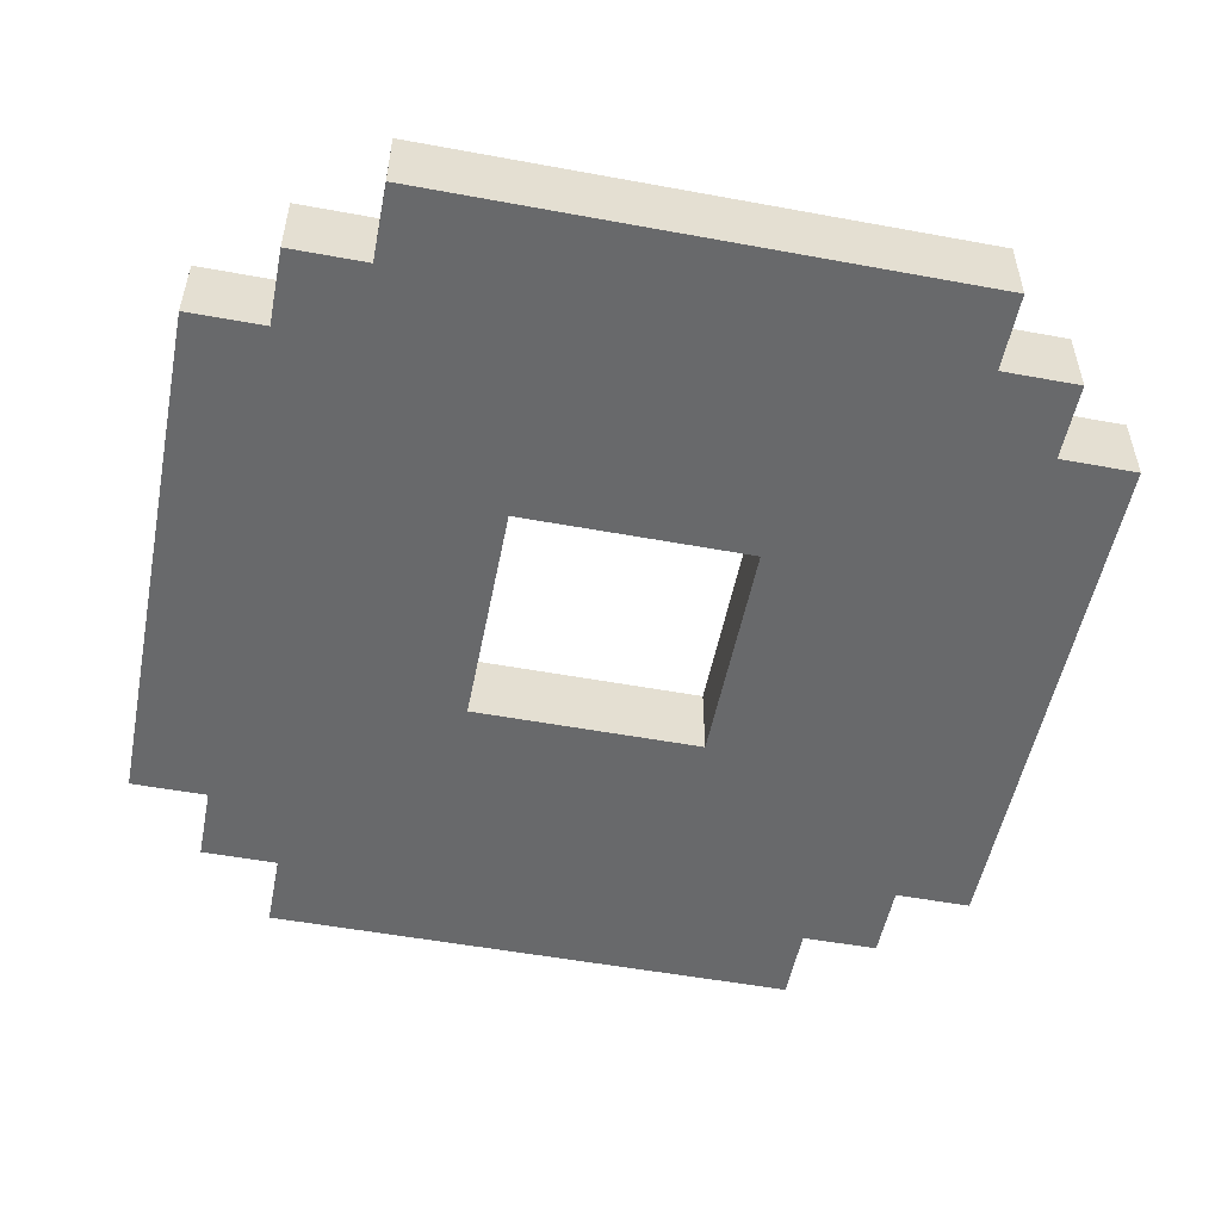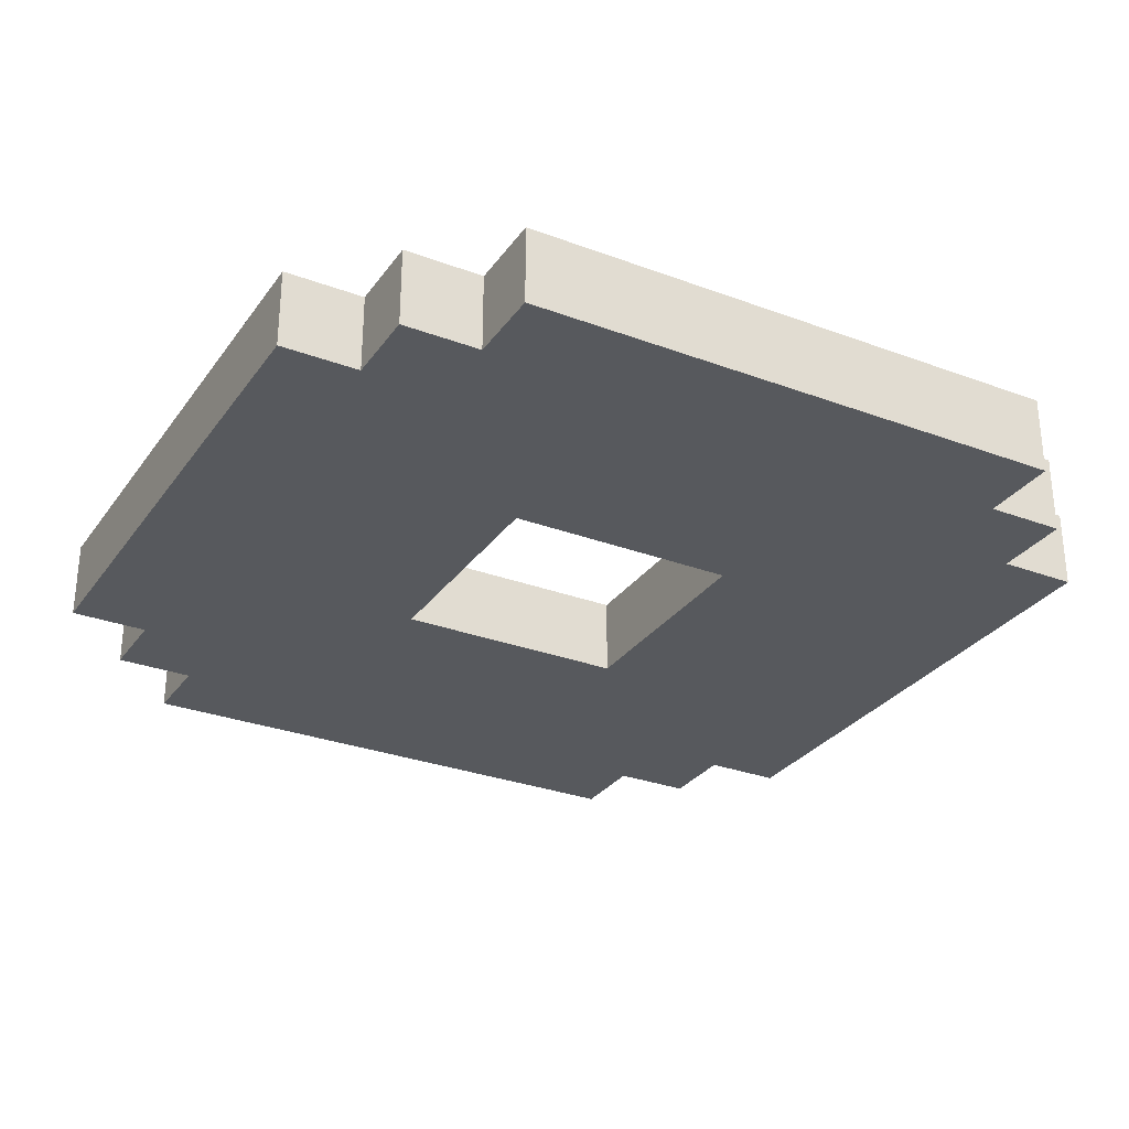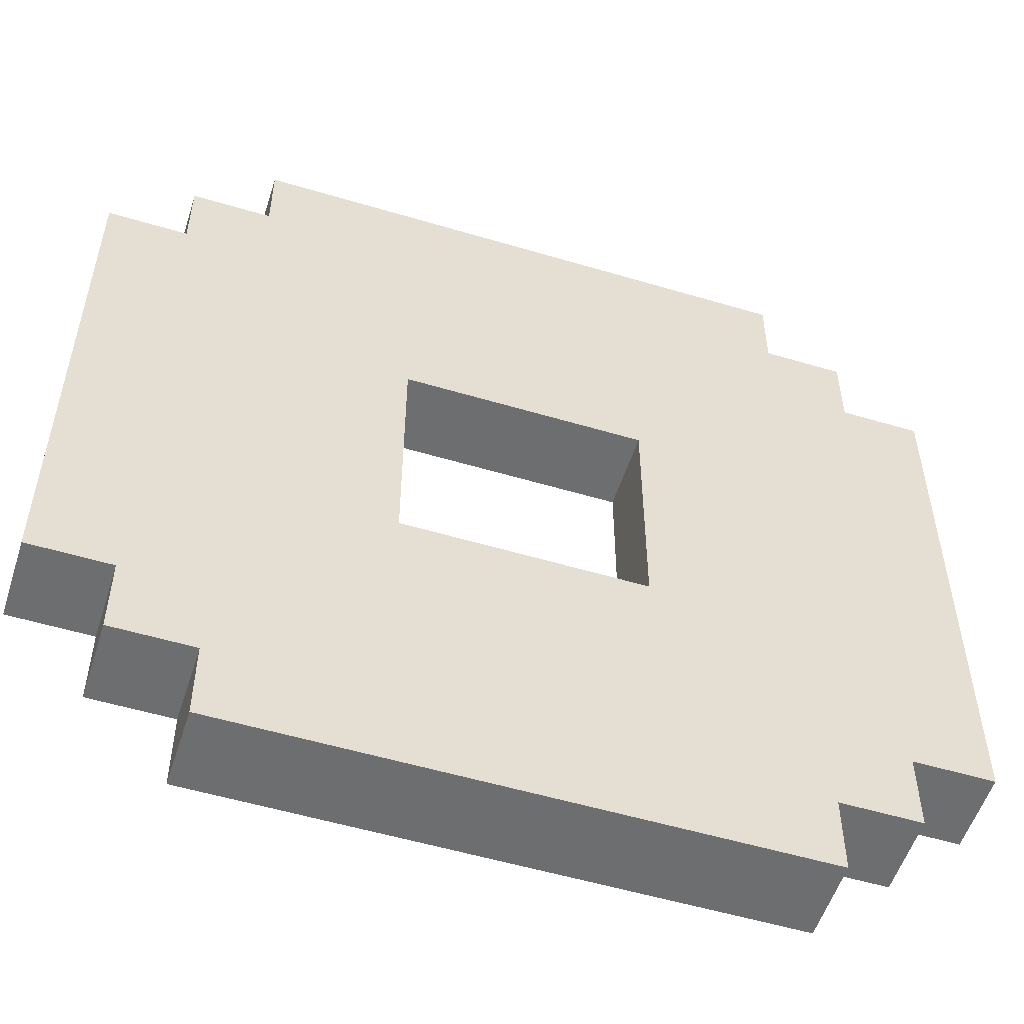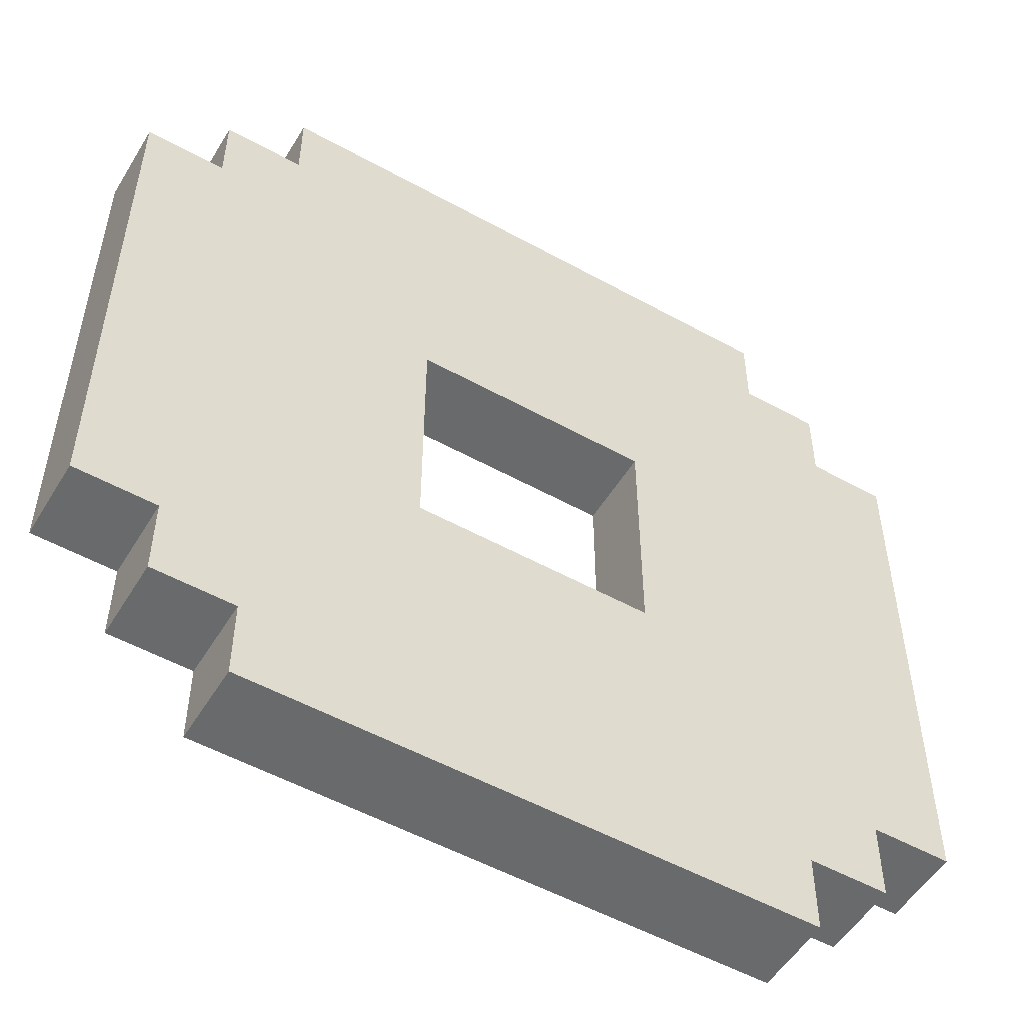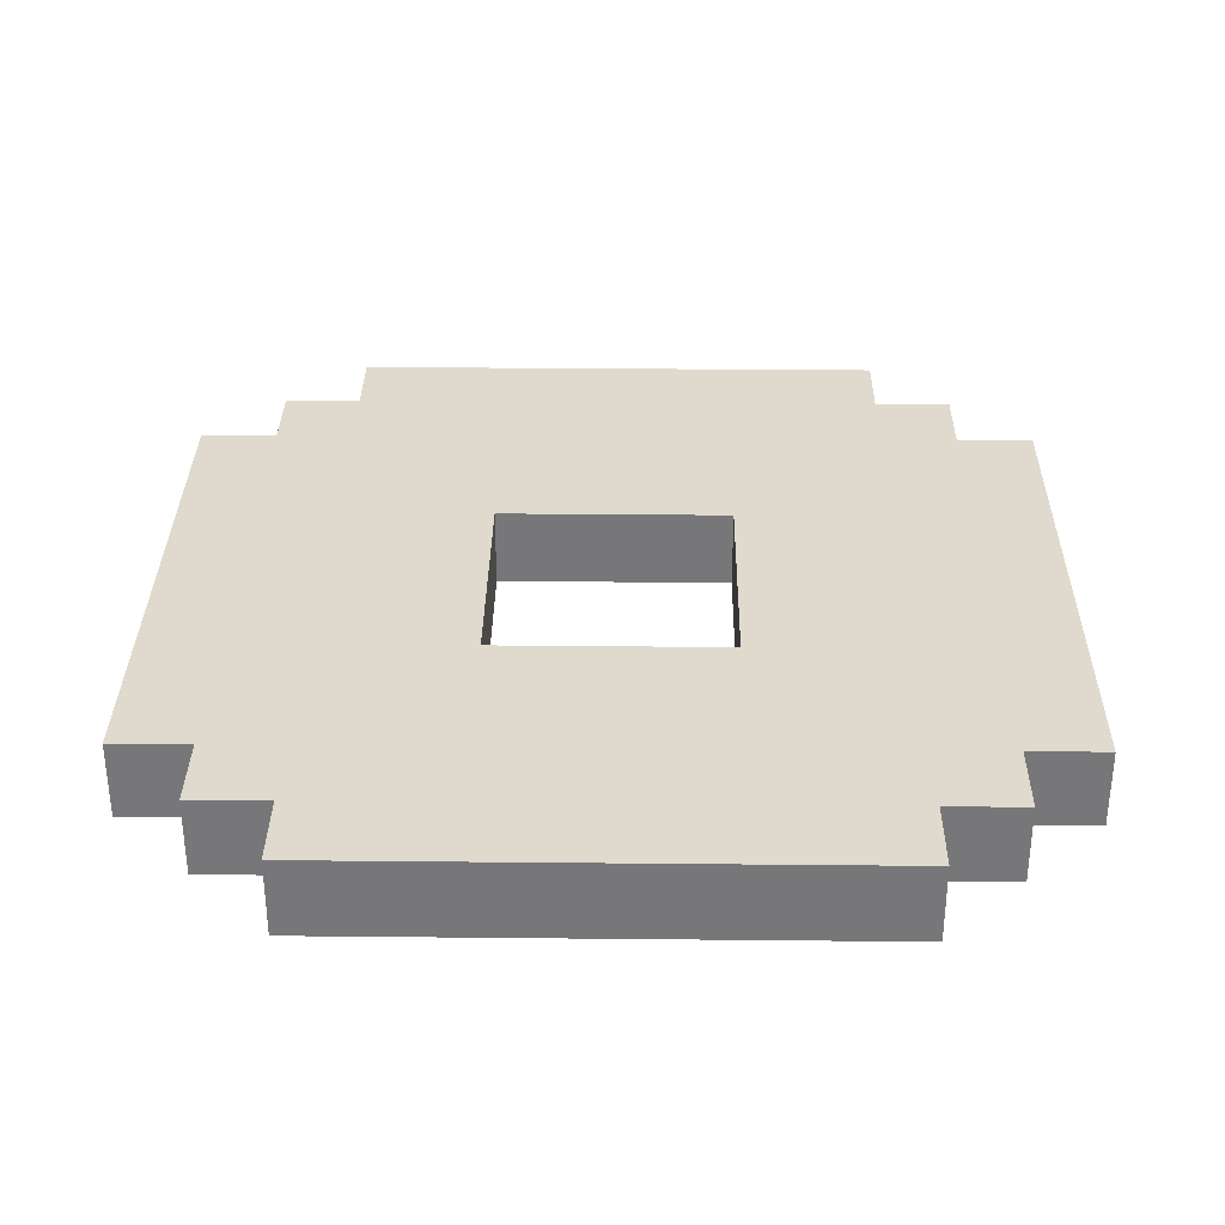
<metadata>
{"format":"obj","ext":"obj","renderer":"f3d","projection":"perspective","resolution":1024,"background":"white","views":[{"elev":-52.6,"azim":168.8,"up":"+Y"},{"elev":-29.6,"azim":151.2,"up":"+Y"},{"elev":-54.2,"azim":162.4,"up":"+Z"},{"elev":-52.9,"azim":149.3,"up":"+Z"},{"elev":32.7,"azim":90.8,"up":"+Y"}]}
</metadata>
<code>
o Fountain_Water
v -0.5 0 0.3
v -0.5 0 0.1
v -0.5 0 0
v -0.5 0 -0.1
v -0.5 0 -0.2
v -0.5 0 -0.4
v -0.5 0.1 0.3
v -0.5 0.1 0.1
v -0.5 0.1 0
v -0.5 0.1 -0.1
v -0.5 0.1 -0.2
v -0.5 0.1 -0.4
v -0.4 0 0.4
v -0.4 0 0.3
v -0.4 0 -0.4
v -0.4 0 -0.5
v -0.4 0.1 0.4
v -0.4 0.1 0.3
v -0.4 0.1 -0.4
v -0.4 0.1 -0.5
v -0.3 0 0.5
v -0.3 0 0.4
v -0.3 0 -0.5
v -0.3 0 -0.6
v -0.3 0.1 0.5
v -0.3 0.1 0.4
v -0.3 0.1 -0.5
v -0.3 0.1 -0.6
v 0.2 0 0.1
v 0.2 0 -0.2
v 0.2 0.1 0.1
v 0.2 0.1 -0.2
v -0.1 0 0.1
v -0.1 0 -0.2
v -0.1 0.1 0.1
v -0.1 0.1 -0.2
v 0.4 0 0.5
v 0.4 0 0.4
v 0.4 0 -0.5
v 0.4 0 -0.6
v 0.4 0.1 0.5
v 0.4 0.1 0.4
v 0.4 0.1 -0.5
v 0.4 0.1 -0.6
v 0.5 0 0.4
v 0.5 0 0.3
v 0.5 0 -0.4
v 0.5 0 -0.5
v 0.5 0.1 0.4
v 0.5 0.1 0.3
v 0.5 0.1 -0.4
v 0.5 0.1 -0.5
v 0.6 0 0.3
v 0.6 0 0.1
v 0.6 0 0
v 0.6 0 -0.1
v 0.6 0 -0.2
v 0.6 0 -0.4
v 0.6 0.1 0.3
v 0.6 0.1 0.1
v 0.6 0.1 0
v 0.6 0.1 -0.1
v 0.6 0.1 -0.2
v 0.6 0.1 -0.4
v -0.3 0 0.5
v -0.3 0.1 0.5
v -0.1 0 0.5
v -0.1 0.1 0.5
v 0 0 0.5
v 0 0.1 0.5
v 0.1 0 0.5
v 0.1 0.1 0.5
v 0.2 0 0.5
v 0.2 0.1 0.5
v 0.4 0 0.5
v 0.4 0.1 0.5
v -0.4 0 0.4
v -0.4 0.1 0.4
v -0.3 0 0.4
v -0.3 0.1 0.4
v 0.4 0 0.4
v 0.4 0.1 0.4
v 0.5 0 0.4
v 0.5 0.1 0.4
v -0.5 0 0.3
v -0.5 0.1 0.3
v -0.4 0 0.3
v -0.4 0.1 0.3
v 0.5 0 0.3
v 0.5 0.1 0.3
v 0.6 0 0.3
v 0.6 0.1 0.3
v -0.1 0 -0.2
v -0.1 0.1 -0.2
v 0.2 0 -0.2
v 0.2 0.1 -0.2
v -0.1 0 0.1
v -0.1 0.1 0.1
v 0.2 0 0.1
v 0.2 0.1 0.1
v -0.5 0 -0.4
v -0.5 0.1 -0.4
v -0.4 0 -0.4
v -0.4 0.1 -0.4
v 0.5 0 -0.4
v 0.5 0.1 -0.4
v 0.6 0 -0.4
v 0.6 0.1 -0.4
v -0.4 0 -0.5
v -0.4 0.1 -0.5
v -0.3 0 -0.5
v -0.3 0.1 -0.5
v 0.4 0 -0.5
v 0.4 0.1 -0.5
v 0.5 0 -0.5
v 0.5 0.1 -0.5
v -0.3 0 -0.6
v -0.3 0.1 -0.6
v -0.1 0 -0.6
v -0.1 0.1 -0.6
v 0 0 -0.6
v 0 0.1 -0.6
v 0.1 0 -0.6
v 0.1 0.1 -0.6
v 0.2 0 -0.6
v 0.2 0.1 -0.6
v 0.4 0 -0.6
v 0.4 0.1 -0.6
v -0.3 0 0.5
v -0.1 0 0.5
v 0 0 0.5
v 0.1 0 0.5
v 0.2 0 0.5
v 0.4 0 0.5
v -0.4 0 0.4
v -0.3 0 0.4
v -0.2 0 0.4
v -0.1 0 0.4
v 0 0 0.4
v 0.1 0 0.4
v 0.2 0 0.4
v 0.3 0 0.4
v 0.4 0 0.4
v 0.5 0 0.4
v -0.5 0 0.3
v -0.4 0 0.3
v -0.3 0 0.3
v -0.2 0 0.3
v -0.1 0 0.3
v 0 0 0.3
v 0.1 0 0.3
v 0.2 0 0.3
v 0.3 0 0.3
v 0.4 0 0.3
v 0.5 0 0.3
v 0.6 0 0.3
v -0.4 0 0.2
v -0.3 0 0.2
v -0.2 0 0.2
v -0.1 0 0.2
v 0.2 0 0.2
v 0.3 0 0.2
v 0.4 0 0.2
v 0.5 0 0.2
v -0.5 0 0.1
v -0.4 0 0.1
v -0.3 0 0.1
v -0.2 0 0.1
v -0.1 0 0.1
v 0.2 0 0.1
v 0.3 0 0.1
v 0.4 0 0.1
v 0.5 0 0.1
v 0.6 0 0.1
v -0.5 0 0
v -0.4 0 0
v -0.3 0 0
v -0.2 0 0
v 0.3 0 0
v 0.4 0 0
v 0.5 0 0
v 0.6 0 0
v -0.5 0 -0.1
v -0.4 0 -0.1
v -0.3 0 -0.1
v -0.2 0 -0.1
v 0.3 0 -0.1
v 0.4 0 -0.1
v 0.5 0 -0.1
v 0.6 0 -0.1
v -0.5 0 -0.2
v -0.4 0 -0.2
v -0.3 0 -0.2
v -0.2 0 -0.2
v -0.1 0 -0.2
v 0.2 0 -0.2
v 0.3 0 -0.2
v 0.4 0 -0.2
v 0.5 0 -0.2
v 0.6 0 -0.2
v -0.4 0 -0.3
v -0.3 0 -0.3
v -0.2 0 -0.3
v -0.1 0 -0.3
v 0.2 0 -0.3
v 0.3 0 -0.3
v 0.4 0 -0.3
v 0.5 0 -0.3
v -0.5 0 -0.4
v -0.4 0 -0.4
v -0.3 0 -0.4
v -0.2 0 -0.4
v -0.1 0 -0.4
v 0 0 -0.4
v 0.1 0 -0.4
v 0.2 0 -0.4
v 0.3 0 -0.4
v 0.4 0 -0.4
v 0.5 0 -0.4
v 0.6 0 -0.4
v -0.4 0 -0.5
v -0.3 0 -0.5
v -0.2 0 -0.5
v -0.1 0 -0.5
v 0 0 -0.5
v 0.1 0 -0.5
v 0.2 0 -0.5
v 0.3 0 -0.5
v 0.4 0 -0.5
v 0.5 0 -0.5
v -0.3 0 -0.6
v -0.1 0 -0.6
v 0 0 -0.6
v 0.1 0 -0.6
v 0.2 0 -0.6
v 0.4 0 -0.6
v -0.3 0.1 0.5
v -0.1 0.1 0.5
v 0 0.1 0.5
v 0.1 0.1 0.5
v 0.2 0.1 0.5
v 0.4 0.1 0.5
v -0.4 0.1 0.4
v -0.3 0.1 0.4
v -0.2 0.1 0.4
v -0.1 0.1 0.4
v 0 0.1 0.4
v 0.1 0.1 0.4
v 0.2 0.1 0.4
v 0.3 0.1 0.4
v 0.4 0.1 0.4
v 0.5 0.1 0.4
v -0.5 0.1 0.3
v -0.4 0.1 0.3
v -0.3 0.1 0.3
v -0.2 0.1 0.3
v -0.1 0.1 0.3
v 0 0.1 0.3
v 0.1 0.1 0.3
v 0.2 0.1 0.3
v 0.3 0.1 0.3
v 0.4 0.1 0.3
v 0.5 0.1 0.3
v 0.6 0.1 0.3
v -0.4 0.1 0.2
v -0.3 0.1 0.2
v -0.2 0.1 0.2
v -0.1 0.1 0.2
v 0.2 0.1 0.2
v 0.3 0.1 0.2
v 0.4 0.1 0.2
v 0.5 0.1 0.2
v -0.5 0.1 0.1
v -0.4 0.1 0.1
v -0.3 0.1 0.1
v -0.2 0.1 0.1
v -0.1 0.1 0.1
v 0.2 0.1 0.1
v 0.3 0.1 0.1
v 0.4 0.1 0.1
v 0.5 0.1 0.1
v 0.6 0.1 0.1
v -0.5 0.1 0
v -0.4 0.1 0
v -0.3 0.1 0
v -0.2 0.1 0
v 0.3 0.1 0
v 0.4 0.1 0
v 0.5 0.1 0
v 0.6 0.1 0
v -0.5 0.1 -0.1
v -0.4 0.1 -0.1
v -0.3 0.1 -0.1
v -0.2 0.1 -0.1
v 0.3 0.1 -0.1
v 0.4 0.1 -0.1
v 0.5 0.1 -0.1
v 0.6 0.1 -0.1
v -0.5 0.1 -0.2
v -0.4 0.1 -0.2
v -0.3 0.1 -0.2
v -0.2 0.1 -0.2
v -0.1 0.1 -0.2
v 0.2 0.1 -0.2
v 0.3 0.1 -0.2
v 0.4 0.1 -0.2
v 0.5 0.1 -0.2
v 0.6 0.1 -0.2
v -0.4 0.1 -0.3
v -0.3 0.1 -0.3
v -0.2 0.1 -0.3
v -0.1 0.1 -0.3
v 0.2 0.1 -0.3
v 0.3 0.1 -0.3
v 0.4 0.1 -0.3
v 0.5 0.1 -0.3
v -0.5 0.1 -0.4
v -0.4 0.1 -0.4
v -0.3 0.1 -0.4
v -0.2 0.1 -0.4
v -0.1 0.1 -0.4
v 0 0.1 -0.4
v 0.1 0.1 -0.4
v 0.2 0.1 -0.4
v 0.3 0.1 -0.4
v 0.4 0.1 -0.4
v 0.5 0.1 -0.4
v 0.6 0.1 -0.4
v -0.4 0.1 -0.5
v -0.3 0.1 -0.5
v -0.2 0.1 -0.5
v -0.1 0.1 -0.5
v 0 0.1 -0.5
v 0.1 0.1 -0.5
v 0.2 0.1 -0.5
v 0.3 0.1 -0.5
v 0.4 0.1 -0.5
v 0.5 0.1 -0.5
v -0.3 0.1 -0.6
v -0.1 0.1 -0.6
v 0 0.1 -0.6
v 0.1 0.1 -0.6
v 0.2 0.1 -0.6
v 0.4 0.1 -0.6
f 7 2 1
f 8 3 2
f 8 2 7
f 9 4 3
f 9 3 8
f 10 5 4
f 10 4 9
f 11 6 5
f 11 5 10
f 12 6 11
f 17 14 13
f 18 14 17
f 19 16 15
f 20 16 19
f 25 22 21
f 26 22 25
f 27 24 23
f 28 24 27
f 31 30 29
f 32 30 31
f 33 34 35
f 35 34 36
f 37 38 41
f 41 38 42
f 39 40 43
f 43 40 44
f 45 46 49
f 49 46 50
f 47 48 51
f 51 48 52
f 53 54 59
f 54 55 60
f 59 54 60
f 55 56 61
f 60 55 61
f 56 57 62
f 61 56 62
f 57 58 63
f 62 57 63
f 63 58 64
f 67 66 65
f 68 66 67
f 69 68 67
f 70 68 69
f 71 70 69
f 72 70 71
f 73 72 71
f 74 72 73
f 75 74 73
f 76 74 75
f 79 78 77
f 80 78 79
f 83 82 81
f 84 82 83
f 87 86 85
f 88 86 87
f 91 90 89
f 92 90 91
f 95 94 93
f 96 94 95
f 97 98 99
f 99 98 100
f 101 102 103
f 103 102 104
f 105 106 107
f 107 106 108
f 109 110 111
f 111 110 112
f 113 114 115
f 115 114 116
f 117 118 119
f 119 118 120
f 119 120 121
f 121 120 122
f 121 122 123
f 123 122 124
f 123 124 125
f 125 124 126
f 125 126 127
f 127 126 128
f 136 130 129
f 137 130 136
f 138 131 130
f 138 130 137
f 139 132 131
f 139 131 138
f 140 133 132
f 140 132 139
f 141 134 133
f 141 133 140
f 142 134 141
f 143 134 142
f 146 136 135
f 147 137 136
f 147 136 146
f 148 138 137
f 148 137 147
f 149 139 138
f 149 138 148
f 150 140 139
f 150 139 149
f 151 141 140
f 151 140 150
f 152 142 141
f 152 141 151
f 153 143 142
f 153 142 152
f 154 144 143
f 154 143 153
f 155 144 154
f 157 149 148
f 157 146 145
f 157 155 154
f 157 154 153
f 157 147 146
f 157 152 151
f 157 151 150
f 157 150 149
f 157 153 152
f 157 148 147
f 158 155 157
f 159 155 158
f 160 155 159
f 161 155 160
f 162 155 161
f 163 155 162
f 164 156 155
f 164 155 163
f 165 157 145
f 166 158 157
f 166 157 165
f 167 159 158
f 167 158 166
f 168 160 159
f 168 159 167
f 169 161 160
f 169 160 168
f 170 162 161
f 170 161 169
f 171 163 162
f 171 162 170
f 172 164 163
f 172 163 171
f 173 156 164
f 173 164 172
f 174 156 173
f 175 166 165
f 176 167 166
f 176 166 175
f 176 168 167
f 177 168 176
f 178 169 168
f 178 168 177
f 179 172 171
f 179 173 172
f 179 171 170
f 180 173 179
f 181 174 173
f 181 173 180
f 182 174 181
f 183 176 175
f 184 177 176
f 184 176 183
f 185 178 177
f 185 177 184
f 186 169 178
f 186 178 185
f 187 180 179
f 187 179 170
f 188 181 180
f 188 180 187
f 189 182 181
f 189 181 188
f 190 182 189
f 191 184 183
f 192 185 184
f 192 184 191
f 192 186 185
f 193 186 192
f 194 169 186
f 194 186 193
f 195 169 194
f 196 187 170
f 197 188 187
f 197 189 188
f 197 187 196
f 198 189 197
f 199 190 189
f 199 189 198
f 200 190 199
f 201 193 192
f 201 192 191
f 202 194 193
f 202 193 201
f 203 195 194
f 203 194 202
f 204 196 195
f 204 195 203
f 205 197 196
f 205 196 204
f 206 198 197
f 206 197 205
f 207 199 198
f 207 198 206
f 208 200 199
f 208 199 207
f 209 201 191
f 210 205 204
f 210 201 209
f 210 202 201
f 210 208 207
f 210 206 205
f 210 204 203
f 210 203 202
f 210 207 206
f 211 208 210
f 212 208 211
f 213 208 212
f 214 208 213
f 215 208 214
f 216 208 215
f 217 208 216
f 218 208 217
f 219 200 208
f 219 208 218
f 220 200 219
f 221 211 210
f 222 212 211
f 222 211 221
f 223 213 212
f 223 212 222
f 224 214 213
f 224 213 223
f 225 215 214
f 225 214 224
f 226 216 215
f 226 215 225
f 227 217 216
f 227 216 226
f 228 218 217
f 228 217 227
f 229 219 218
f 229 218 228
f 230 219 229
f 231 223 222
f 231 224 223
f 232 225 224
f 232 224 231
f 233 226 225
f 233 225 232
f 234 227 226
f 234 226 233
f 235 228 227
f 235 227 234
f 235 229 228
f 236 229 235
f 237 238 244
f 244 238 245
f 238 239 246
f 245 238 246
f 239 240 247
f 246 239 247
f 240 241 248
f 247 240 248
f 241 242 249
f 248 241 249
f 249 242 250
f 250 242 251
f 243 244 254
f 244 245 255
f 254 244 255
f 245 246 256
f 255 245 256
f 246 247 257
f 256 246 257
f 247 248 258
f 257 247 258
f 248 249 259
f 258 248 259
f 249 250 260
f 259 249 260
f 250 251 261
f 260 250 261
f 251 252 262
f 261 251 262
f 262 252 263
f 256 257 265
f 253 254 265
f 262 263 265
f 261 262 265
f 254 255 265
f 259 260 265
f 258 259 265
f 257 258 265
f 260 261 265
f 255 256 265
f 265 263 266
f 266 263 267
f 267 263 268
f 268 263 269
f 269 263 270
f 270 263 271
f 263 264 272
f 271 263 272
f 253 265 273
f 265 266 274
f 273 265 274
f 266 267 275
f 274 266 275
f 267 268 276
f 275 267 276
f 268 269 277
f 276 268 277
f 269 270 278
f 277 269 278
f 270 271 279
f 278 270 279
f 271 272 280
f 279 271 280
f 272 264 281
f 280 272 281
f 281 264 282
f 273 274 283
f 274 275 284
f 283 274 284
f 275 276 284
f 284 276 285
f 276 277 286
f 285 276 286
f 279 280 287
f 280 281 287
f 278 279 287
f 287 281 288
f 281 282 289
f 288 281 289
f 289 282 290
f 283 284 291
f 284 285 292
f 291 284 292
f 285 286 293
f 292 285 293
f 286 277 294
f 293 286 294
f 287 288 295
f 278 287 295
f 288 289 296
f 295 288 296
f 289 290 297
f 296 289 297
f 297 290 298
f 291 292 299
f 292 293 300
f 299 292 300
f 293 294 300
f 300 294 301
f 294 277 302
f 301 294 302
f 302 277 303
f 278 295 304
f 295 296 305
f 296 297 305
f 304 295 305
f 305 297 306
f 297 298 307
f 306 297 307
f 307 298 308
f 300 301 309
f 299 300 309
f 301 302 310
f 309 301 310
f 302 303 311
f 310 302 311
f 303 304 312
f 311 303 312
f 304 305 313
f 312 304 313
f 305 306 314
f 313 305 314
f 306 307 315
f 314 306 315
f 307 308 316
f 315 307 316
f 299 309 317
f 312 313 318
f 317 309 318
f 309 310 318
f 315 316 318
f 313 314 318
f 311 312 318
f 310 311 318
f 314 315 318
f 318 316 319
f 319 316 320
f 320 316 321
f 321 316 322
f 322 316 323
f 323 316 324
f 324 316 325
f 325 316 326
f 316 308 327
f 326 316 327
f 327 308 328
f 318 319 329
f 319 320 330
f 329 319 330
f 320 321 331
f 330 320 331
f 321 322 332
f 331 321 332
f 322 323 333
f 332 322 333
f 323 324 334
f 333 323 334
f 324 325 335
f 334 324 335
f 325 326 336
f 335 325 336
f 326 327 337
f 336 326 337
f 337 327 338
f 330 331 339
f 331 332 339
f 332 333 340
f 339 332 340
f 333 334 341
f 340 333 341
f 334 335 342
f 341 334 342
f 335 336 343
f 342 335 343
f 336 337 343
f 343 337 344

</code>
